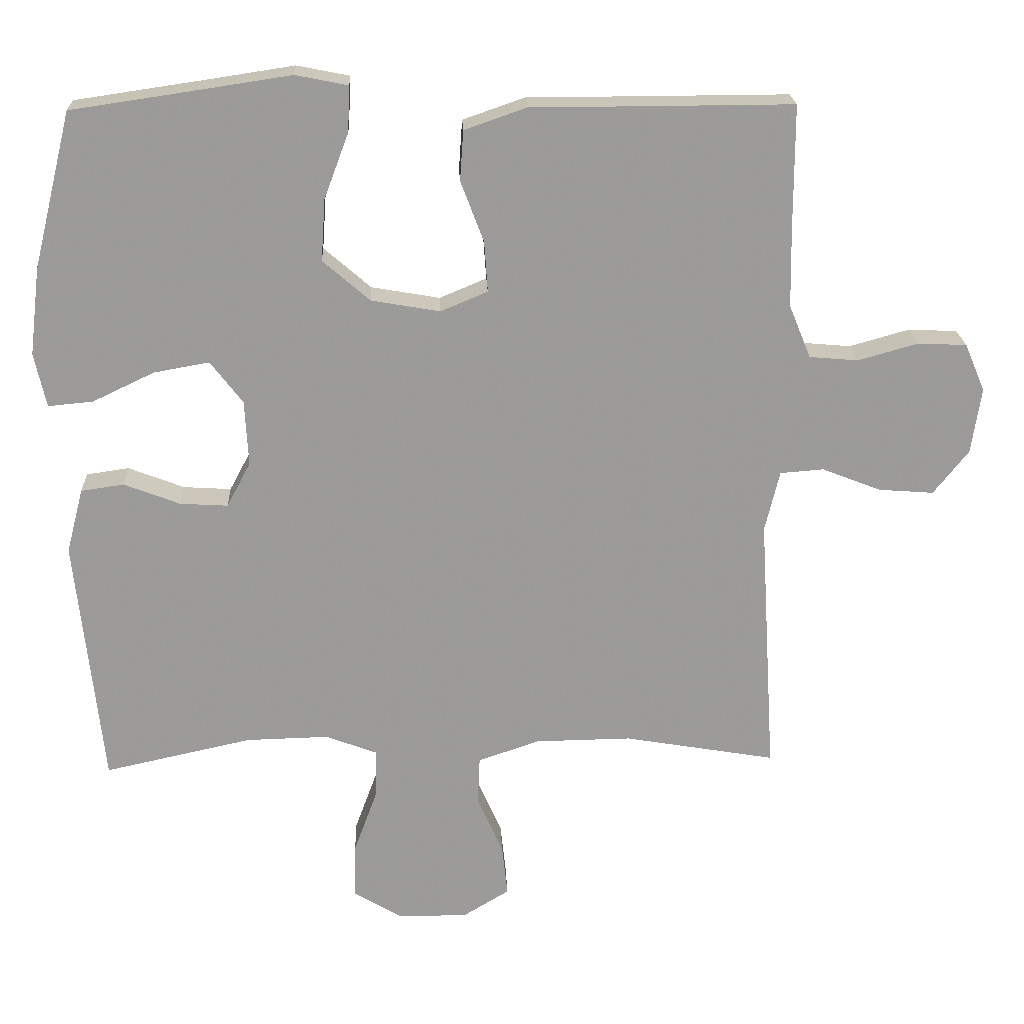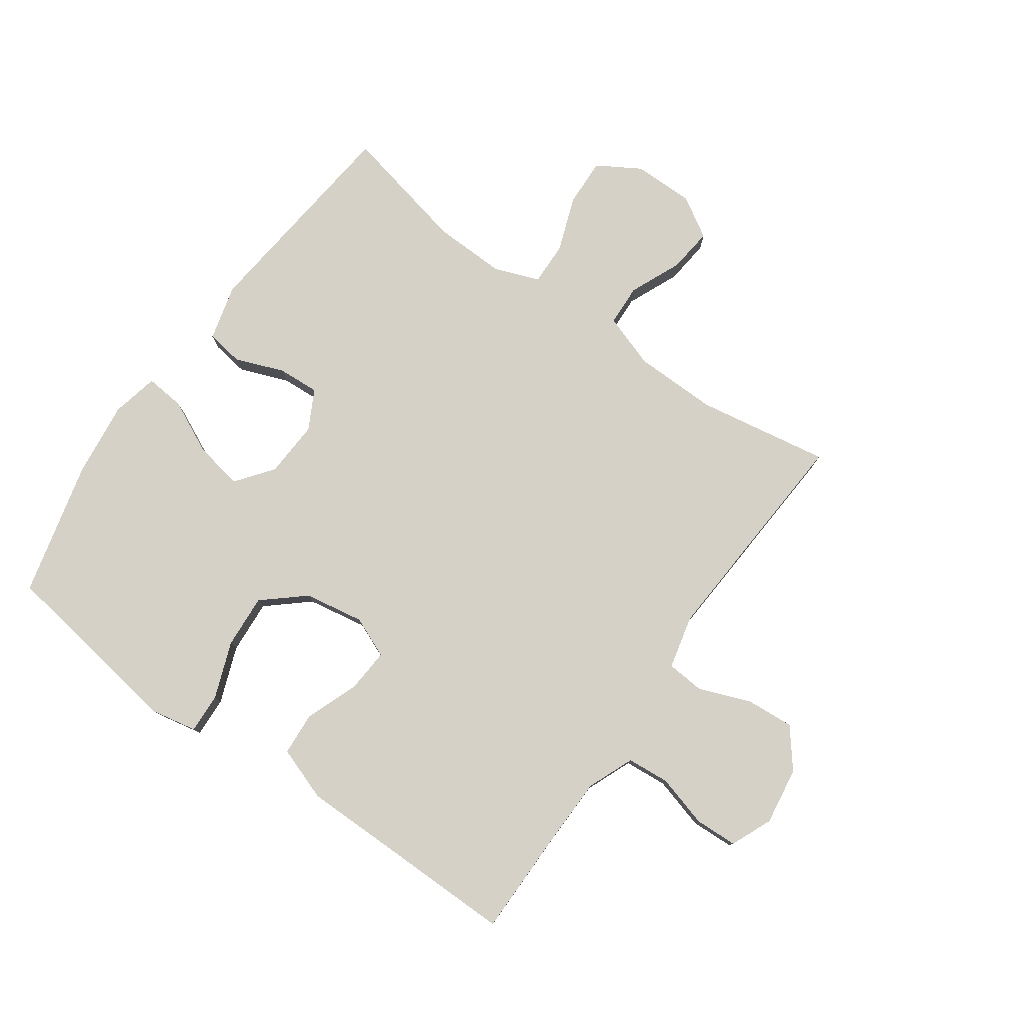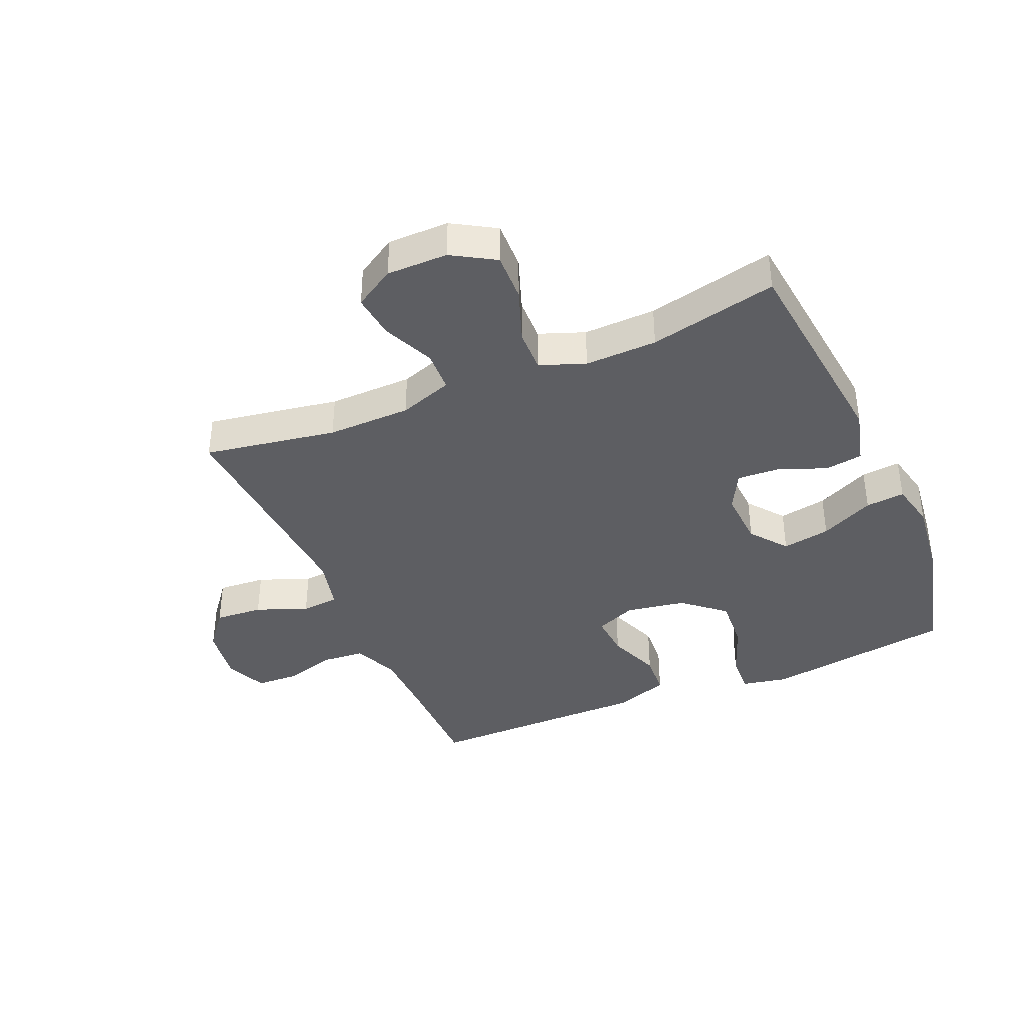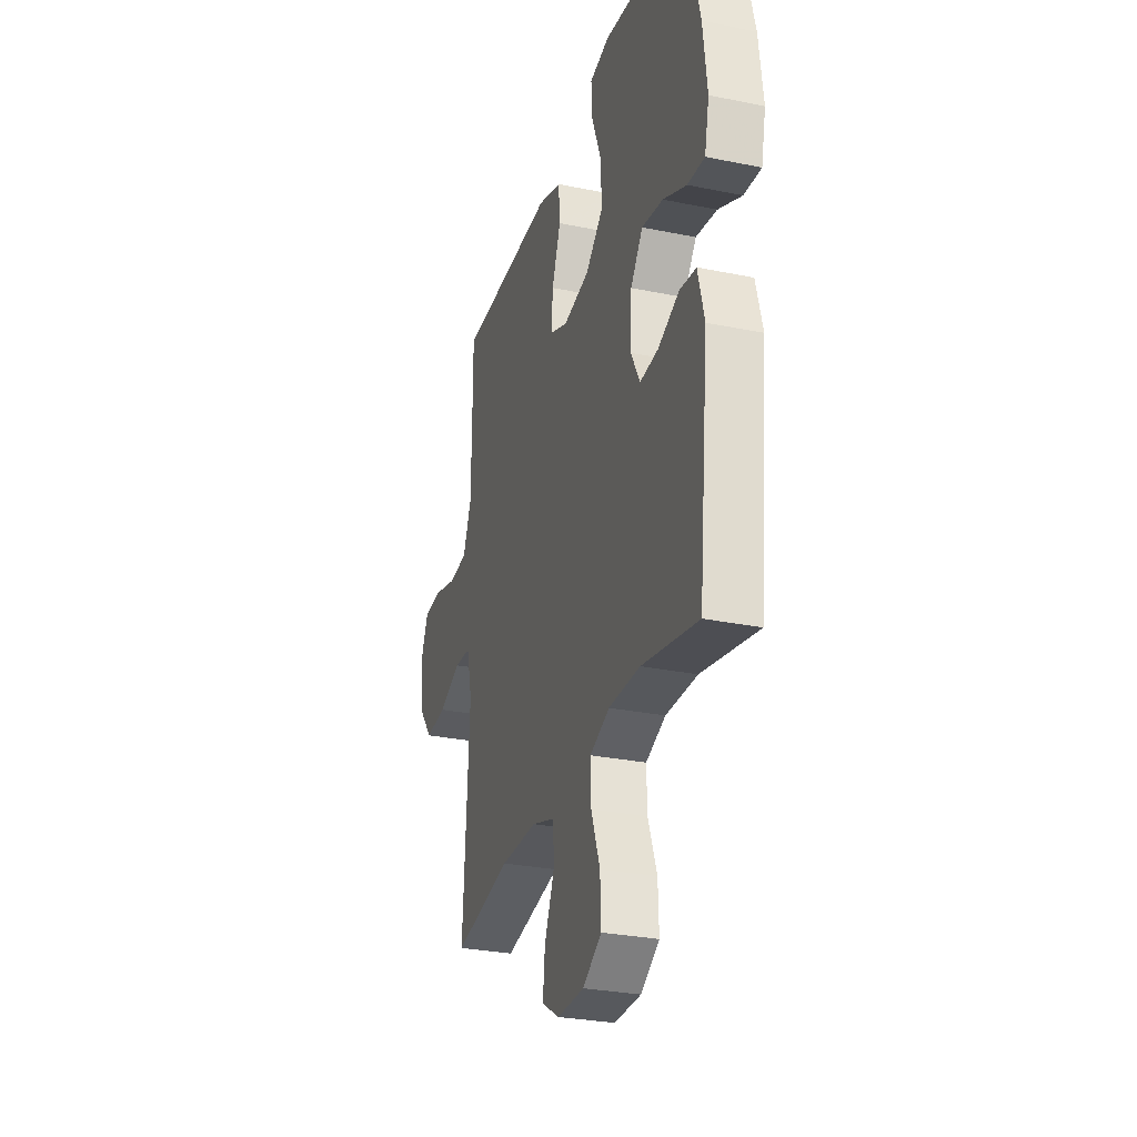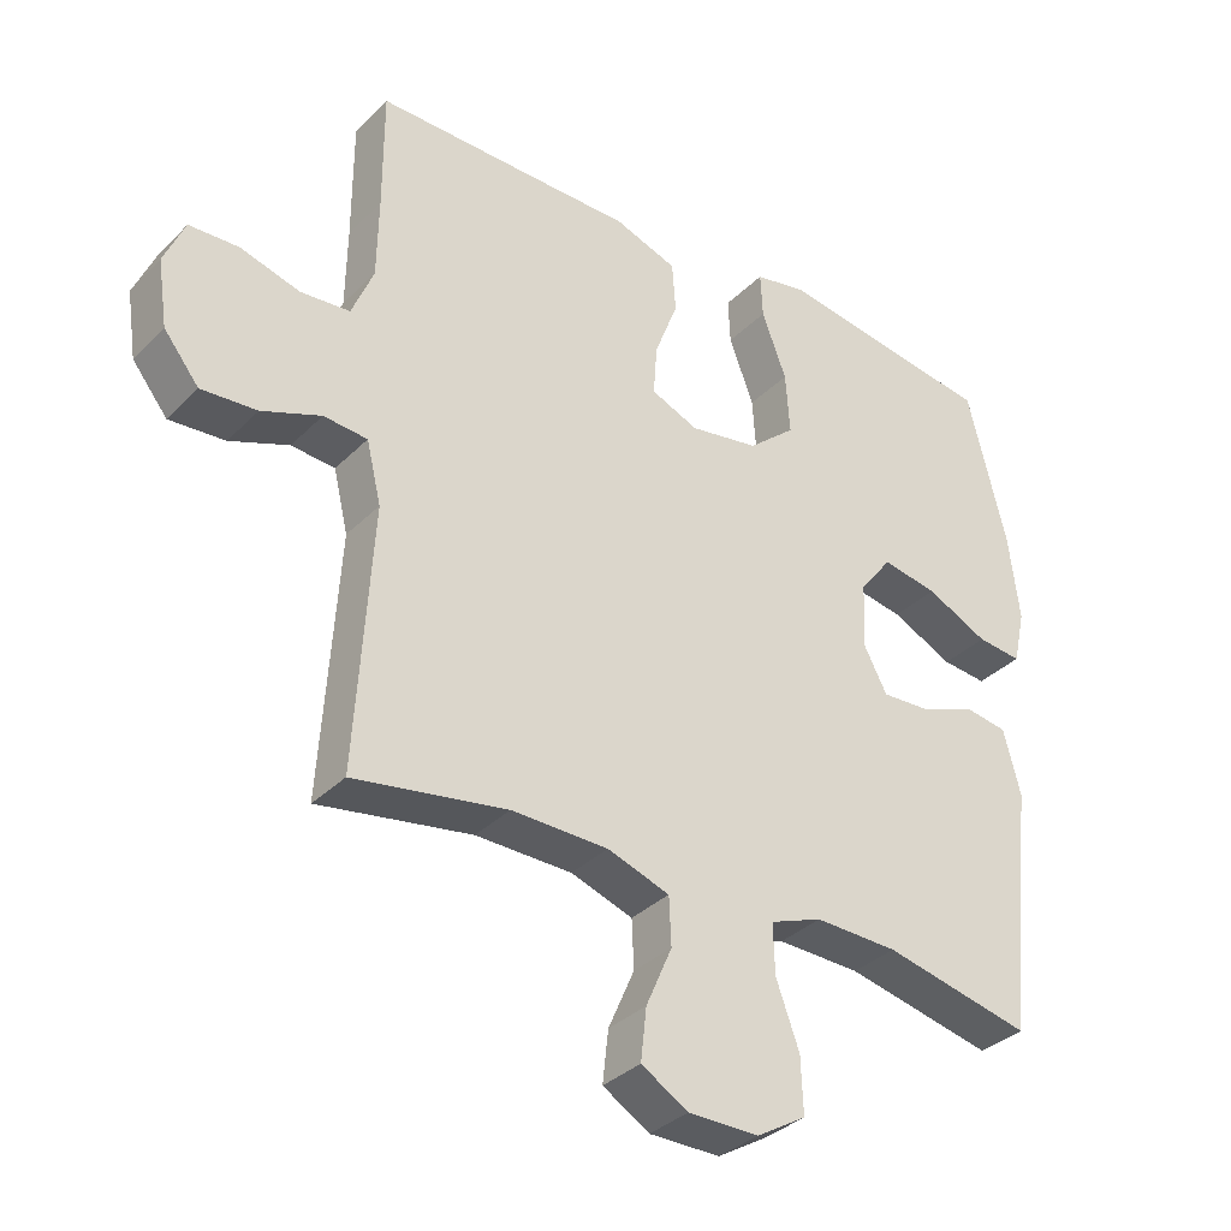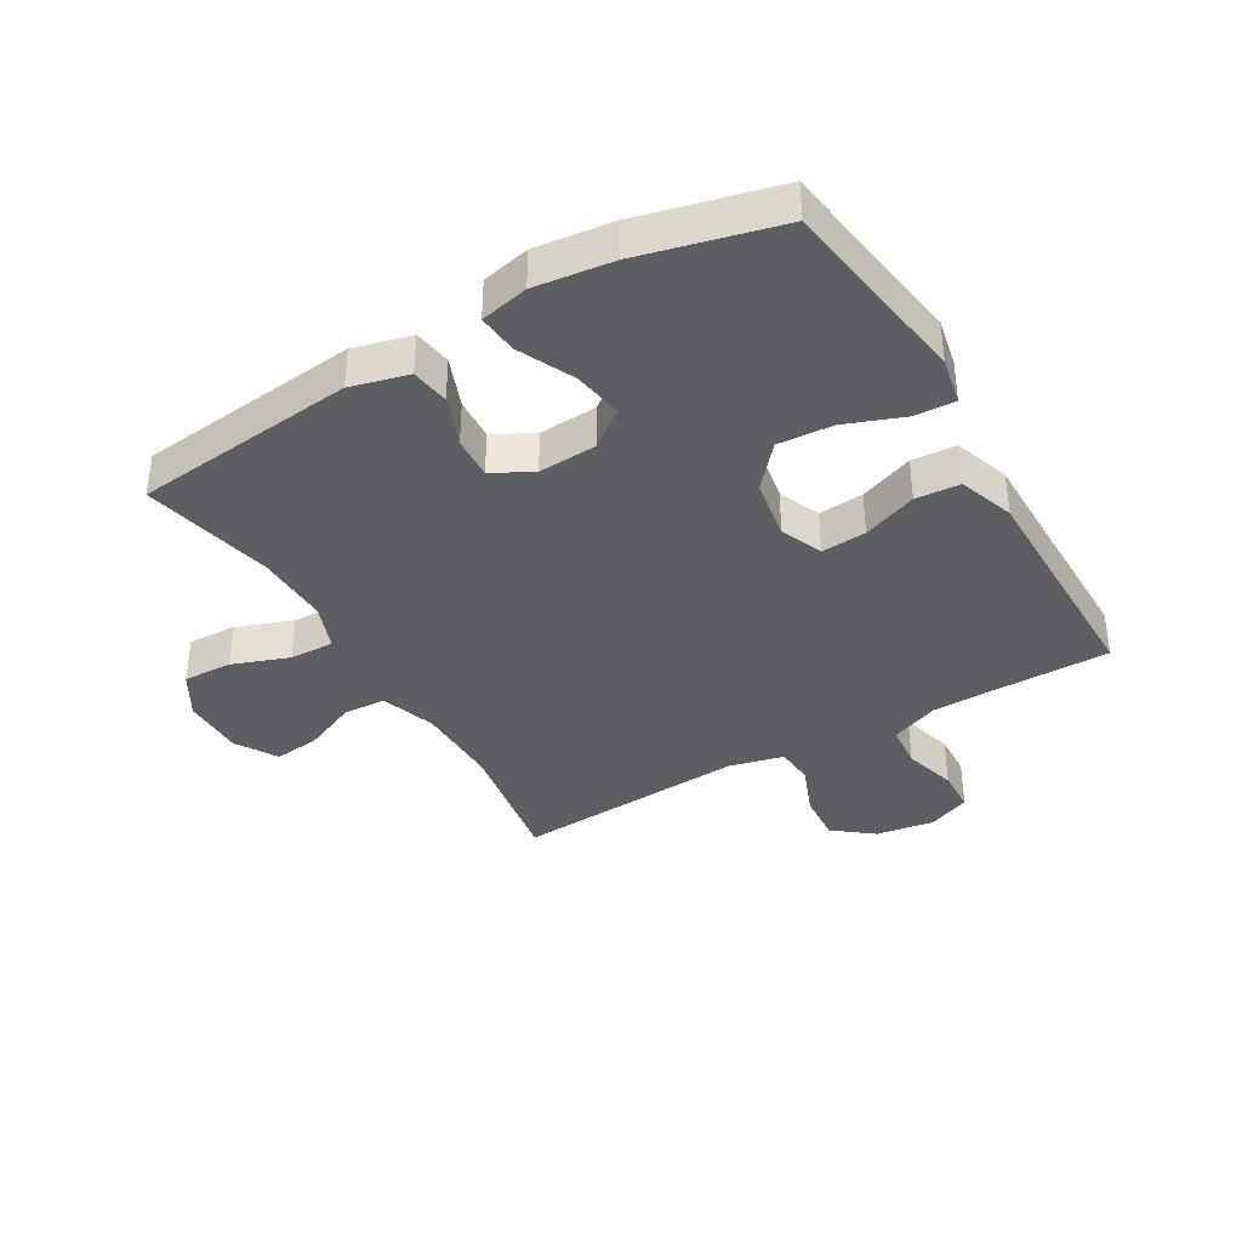
<metadata>
{"format":"obj","ext":"obj","renderer":"f3d","projection":"perspective","resolution":1024,"background":"white","views":[{"elev":20.7,"azim":-2.4,"up":"+Z"},{"elev":78.9,"azim":35.4,"up":"+Y"},{"elev":-38.7,"azim":-156.6,"up":"+Y"},{"elev":-29.2,"azim":-106.8,"up":"+Z"},{"elev":-34.4,"azim":142.6,"up":"+Z"},{"elev":-37.6,"azim":-59.7,"up":"+Y"}]}
</metadata>
<code>
v -0.5 0.07 -0.5
v -0.538 0.07 -0.144
v -0.514 0.07 -0.052
v -0.453 0.07 -0.043
v -0.373 0.07 -0.074
v -0.305 0.07 -0.078
v -0.271 0.07 -0.014
v -0.276 0.07 0.079
v -0.322 0.07 0.139
v -0.401 0.07 0.125
v -0.489 0.07 0.083
v -0.553 0.07 0.077
v -0.57 0.07 0.154
v -0.555 0.07 0.278
v -0.5 0.07 0.5
v -0.309 0.07 0.528
v -0.19 0.07 0.546
v -0.115 0.07 0.531
v -0.118 0.07 0.466
v -0.153 0.07 0.373
v -0.159 0.07 0.285
v -0.092 0.07 0.227
v 0.006 0.07 0.21
v 0.073 0.07 0.238
v 0.068 0.07 0.31
v 0.035 0.07 0.397
v 0.04 0.07 0.468
v 0.129 0.07 0.499
v 0.264 0.07 0.499
v 0.5 0.07 0.5
v 0.5 0.07 0.327
v 0.502 0.07 0.212
v 0.533 0.07 0.136
v 0.603 0.07 0.13
v 0.688 0.07 0.154
v 0.758 0.07 0.151
v 0.787 0.07 0.083
v 0.773 0.07 -0.011
v 0.723 0.07 -0.074
v 0.644 0.07 -0.068
v 0.56 0.07 -0.035
v 0.498 0.07 -0.04
v 0.477 0.07 -0.127
v 0.5 0.07 -0.5
v 0.283 0.07 -0.463
v 0.146 0.07 -0.465
v 0.058 0.07 -0.495
v 0.055 0.07 -0.563
v 0.092 0.07 -0.648
v 0.1 0.07 -0.721
v 0.034 0.07 -0.761
v -0.066 0.07 -0.761
v -0.136 0.07 -0.719
v -0.133 0.07 -0.64
v -0.1 0.07 -0.55
v -0.098 0.07 -0.479
v -0.172 0.07 -0.451
v -0.29 0.07 -0.454
v -0.5 0 -0.5
v -0.538 0 -0.144
v -0.514 0 -0.052
v -0.453 0 -0.043
v -0.373 0 -0.074
v -0.305 0 -0.078
v -0.271 0 -0.014
v -0.276 0 0.079
v -0.322 0 0.139
v -0.401 0 0.125
v -0.489 0 0.083
v -0.553 0 0.077
v -0.57 0 0.154
v -0.555 0 0.278
v -0.5 0 0.5
v -0.309 0 0.528
v -0.19 0 0.546
v -0.115 0 0.531
v -0.118 0 0.466
v -0.153 0 0.373
v -0.159 0 0.285
v -0.092 0 0.227
v 0.006 0 0.21
v 0.073 0 0.238
v 0.068 0 0.31
v 0.035 0 0.397
v 0.04 0 0.468
v 0.129 0 0.499
v 0.264 0 0.499
v 0.5 0 0.5
v 0.5 0 0.327
v 0.502 0 0.212
v 0.533 0 0.136
v 0.603 0 0.13
v 0.688 0 0.154
v 0.758 0 0.151
v 0.787 0 0.083
v 0.773 0 -0.011
v 0.723 0 -0.074
v 0.644 0 -0.068
v 0.56 0 -0.035
v 0.498 0 -0.04
v 0.477 0 -0.127
v 0.5 0 -0.5
v 0.283 0 -0.463
v 0.146 0 -0.465
v 0.058 0 -0.495
v 0.055 0 -0.563
v 0.092 0 -0.648
v 0.1 0 -0.721
v 0.034 0 -0.761
v -0.066 0 -0.761
v -0.136 0 -0.719
v -0.133 0 -0.64
v -0.1 0 -0.55
v -0.098 0 -0.479
v -0.172 0 -0.451
v -0.29 0 -0.454
f 52 53 54 55
f 52 55 56
f 51 52 56
f 48 49 50 51
f 47 48 51 56
f 46 47 56 57
f 43 44 45
f 42 43 45 46
f 38 39 40 41
f 38 41 42
f 37 38 42
f 34 35 36 37
f 33 34 37 42
f 32 33 42 46
f 29 30 31
f 25 26 27 28
f 24 25 28 29
f 17 18 19 20
f 16 17 20 21
f 15 16 21
f 14 15 21 22
f 10 11 12 13
f 9 10 13 14
f 2 3 4 5
f 58 1 2 5
f 57 58 5 6
f 24 29 31 32
f 23 24 32 46
f 9 14 22 23
f 8 9 23 46
f 7 8 46 57
f 6 7 57
f 113 112 111 110
f 114 113 110
f 114 110 109
f 109 108 107 106
f 114 109 106 105
f 115 114 105 104
f 103 102 101
f 104 103 101 100
f 99 98 97 96
f 100 99 96
f 100 96 95
f 95 94 93 92
f 100 95 92 91
f 104 100 91 90
f 89 88 87
f 86 85 84 83
f 87 86 83 82
f 78 77 76 75
f 79 78 75 74
f 79 74 73
f 80 79 73 72
f 71 70 69 68
f 72 71 68 67
f 63 62 61 60
f 63 60 59 116
f 64 63 116 115
f 90 89 87 82
f 104 90 82 81
f 81 80 72 67
f 104 81 67 66
f 115 104 66 65
f 115 65 64
f 1 59 60 2
f 2 60 61 3
f 3 61 62 4
f 4 62 63 5
f 5 63 64 6
f 6 64 65 7
f 7 65 66 8
f 8 66 67 9
f 9 67 68 10
f 10 68 69 11
f 11 69 70 12
f 12 70 71 13
f 13 71 72 14
f 14 72 73 15
f 15 73 74 16
f 16 74 75 17
f 17 75 76 18
f 18 76 77 19
f 19 77 78 20
f 20 78 79 21
f 21 79 80 22
f 22 80 81 23
f 23 81 82 24
f 24 82 83 25
f 25 83 84 26
f 26 84 85 27
f 27 85 86 28
f 28 86 87 29
f 29 87 88 30
f 30 88 89 31
f 31 89 90 32
f 32 90 91 33
f 33 91 92 34
f 34 92 93 35
f 35 93 94 36
f 36 94 95 37
f 37 95 96 38
f 38 96 97 39
f 39 97 98 40
f 40 98 99 41
f 41 99 100 42
f 42 100 101 43
f 43 101 102 44
f 44 102 103 45
f 45 103 104 46
f 46 104 105 47
f 47 105 106 48
f 48 106 107 49
f 49 107 108 50
f 50 108 109 51
f 51 109 110 52
f 52 110 111 53
f 53 111 112 54
f 54 112 113 55
f 55 113 114 56
f 56 114 115 57
f 57 115 116 58
f 58 116 59 1

</code>
